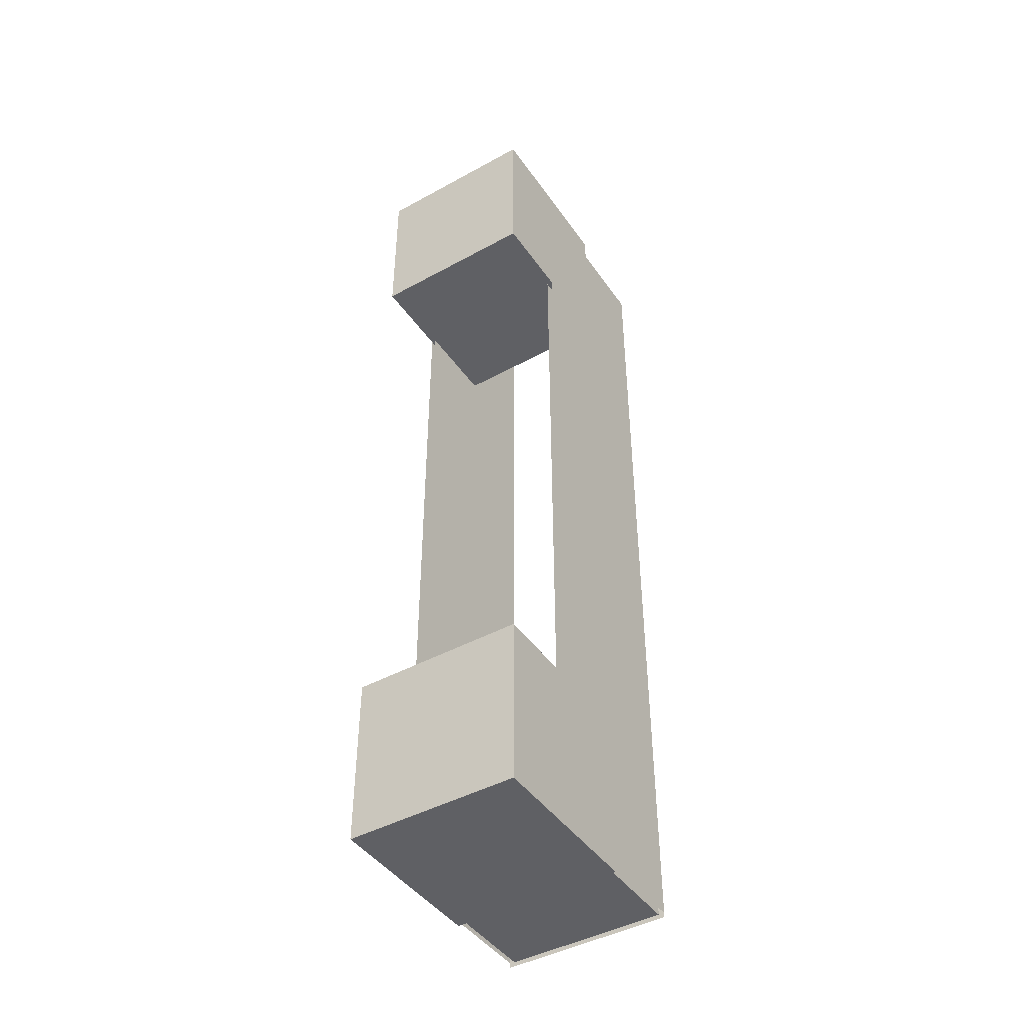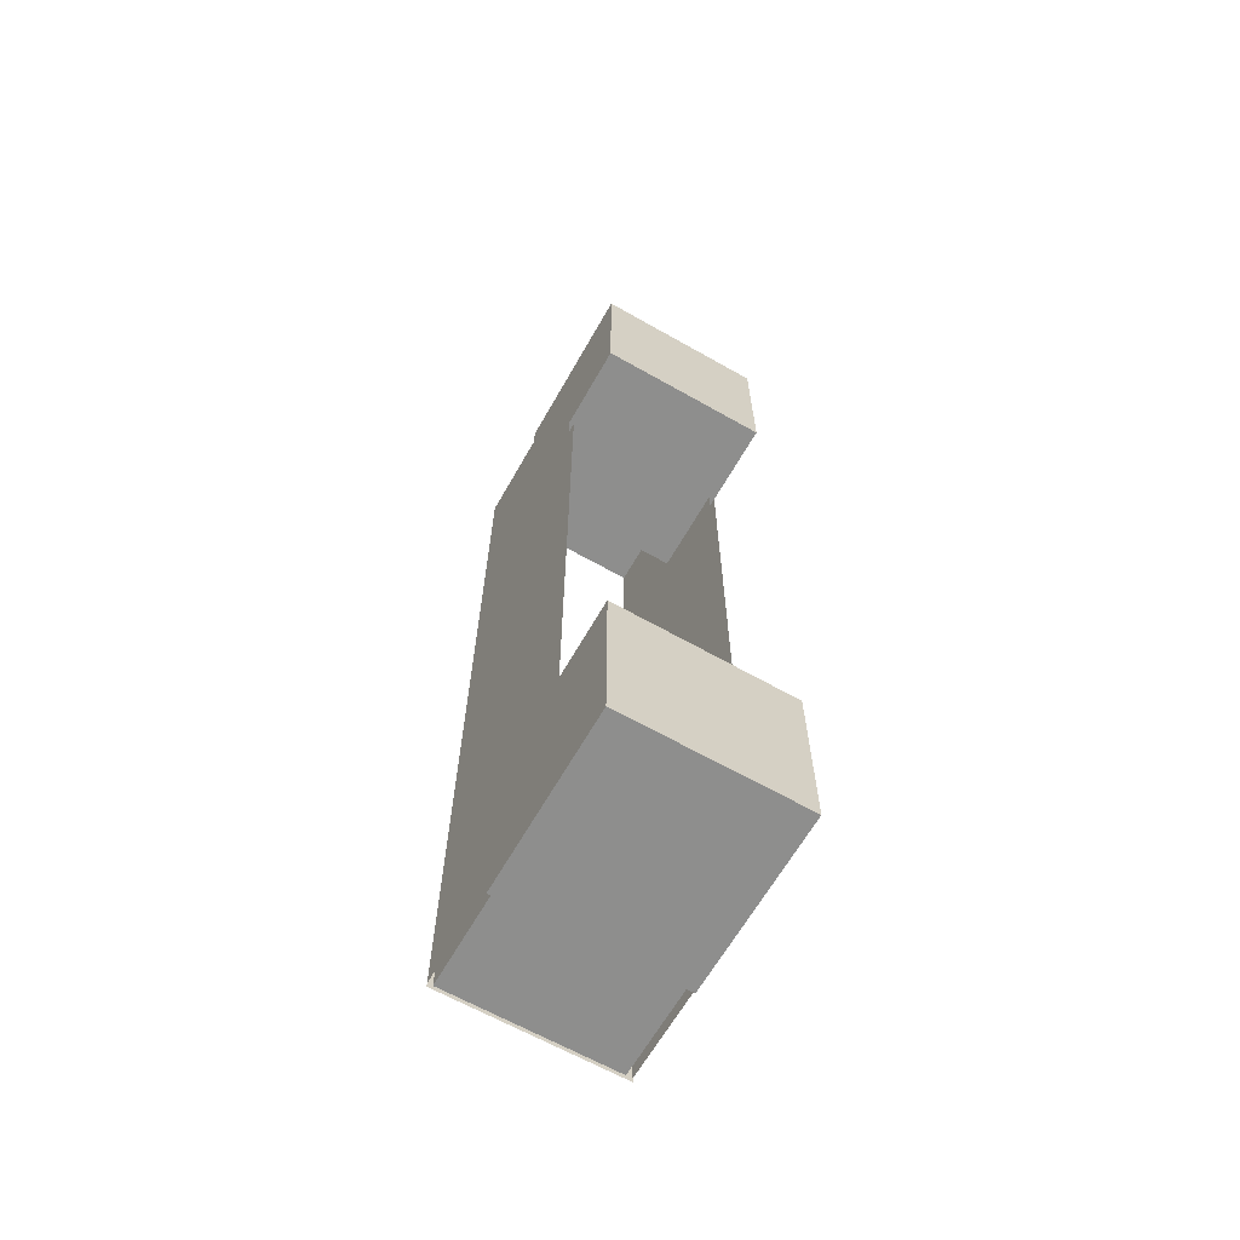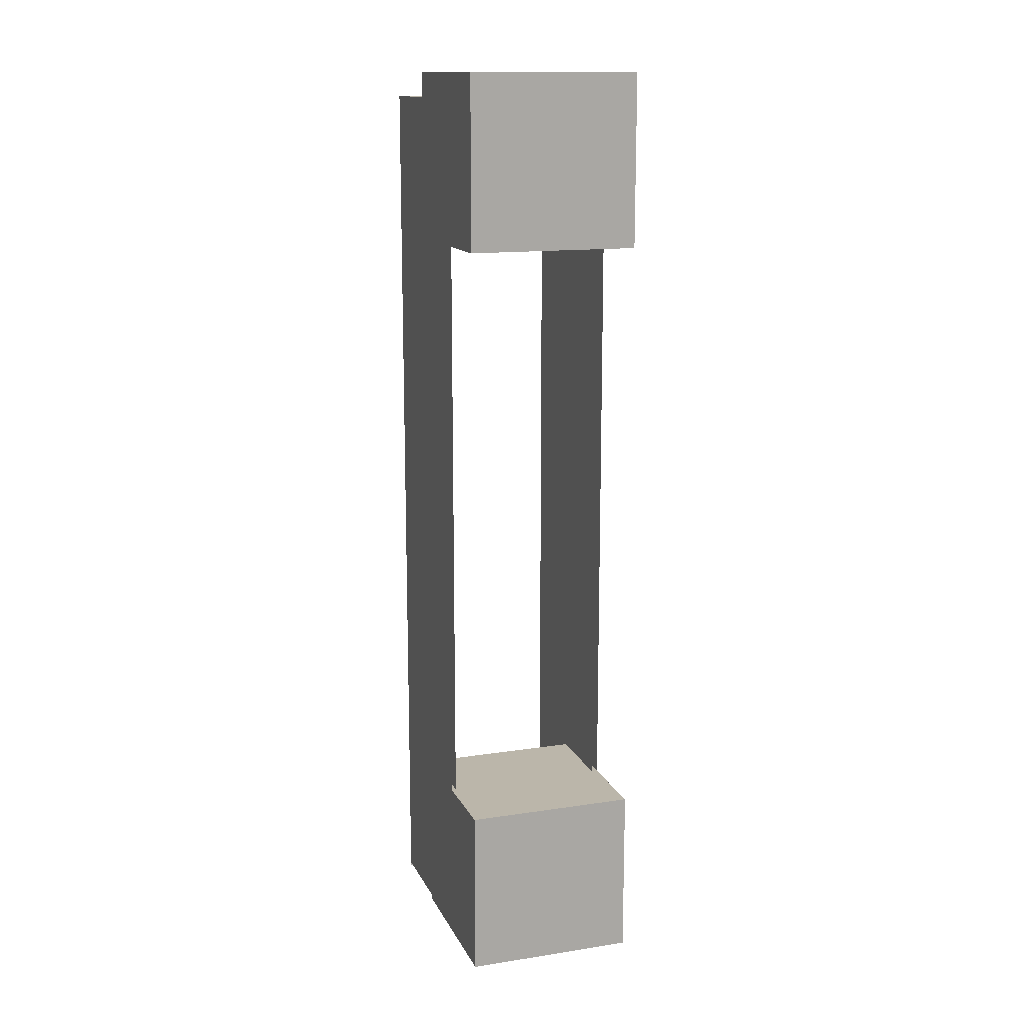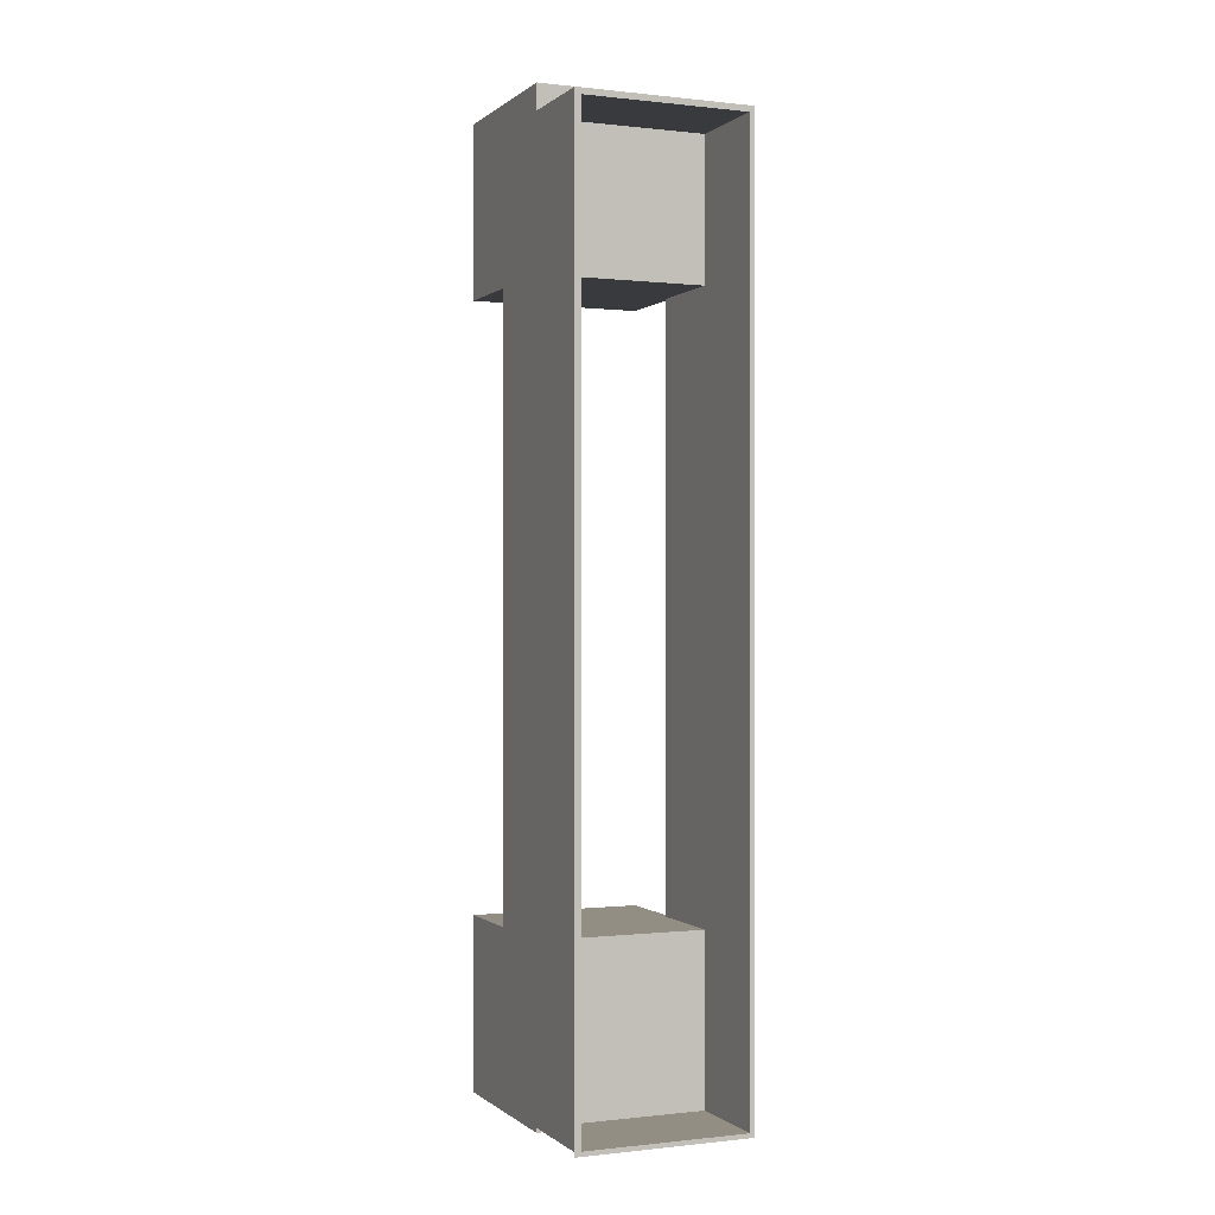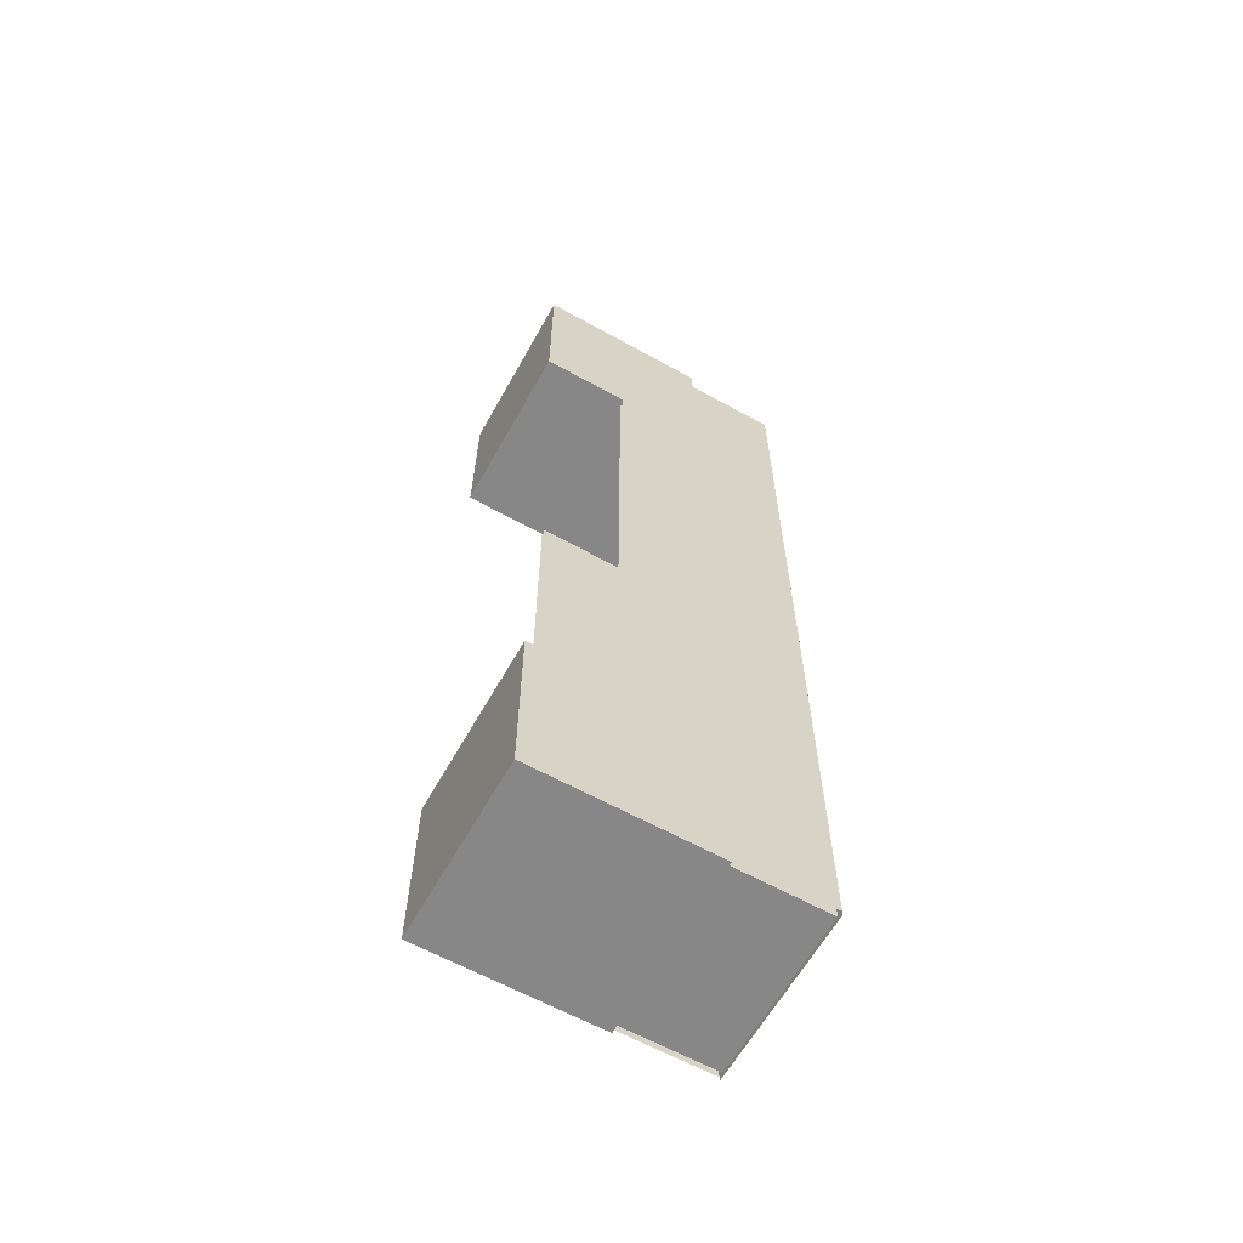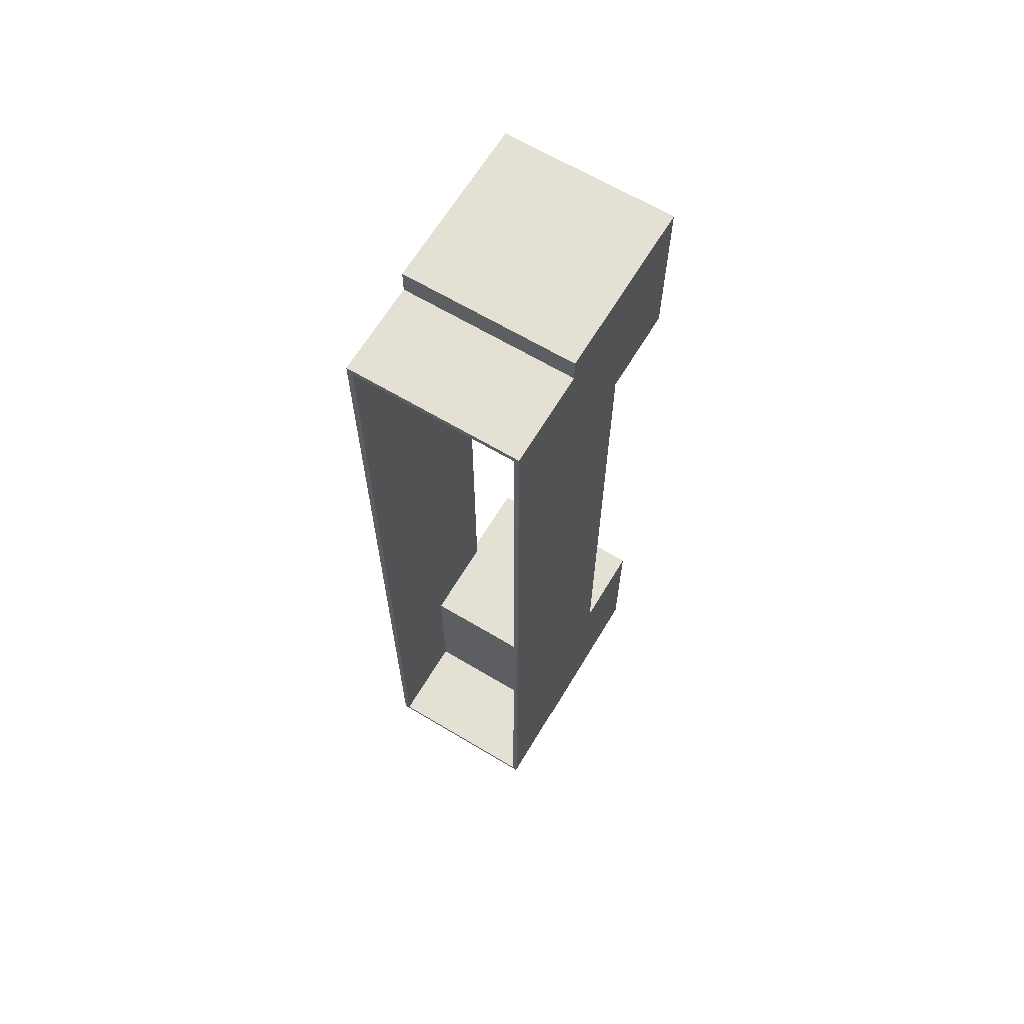
<metadata>
{"format":"obj","ext":"obj","renderer":"f3d","projection":"perspective","resolution":1024,"background":"white","views":[{"elev":-44.5,"azim":32.6,"up":"+Z"},{"elev":-64.8,"azim":-29.7,"up":"+Z"},{"elev":14.1,"azim":-18.5,"up":"+Z"},{"elev":-0.2,"azim":157.1,"up":"+Z"},{"elev":-62.5,"azim":60.7,"up":"+Z"},{"elev":65.4,"azim":-149.0,"up":"+Z"}]}
</metadata>
<code>
v 1 0 -1
v -1 0 -1
v 1 0 1
v -1 0 1
v 1 -1.174 -0.9478
v -1 -1.174 -0.9478
v 1 0.9043 -0.9478
v 1 0.9043 -1
v -1 0.9043 -1
v -1 0.9043 -0.9478
v -0.9451 0 -1
v -0.9451 0 1
v -0.9451 -1.174 -0.9478
v -0.9451 0.9043 -1
v -0.9451 0.9043 -0.9478
v -1 0.9043 9.654
v -1 -1.174 9.654
v -0.9451 -1.174 9.654
v -0.9451 0.9043 9.654
v 0.9323 0 1
v 0.9323 -1.174 -0.9478
v 0.9323 0.9043 -0.9478
v 0.9323 0 -1
v 0.9323 0.9043 -1
v 0.9323 -1.174 9.654
v 1 -1.174 9.654
v 0.9323 0.9043 9.654
v 1 0.9043 9.654
v 1 -0.1585 9.948
v -0.9451 0 1
v 0.9323 0 1
v -1 -2.159 9.948
v 1 -0.1585 -1
v 1 -2.159 -1
v -1 -0.1585 7.948
v 1 -2.159 9.948
v 1 -2.159 7.948
v -1 -2.159 1
v 1 -0.1585 7.948
v 1 -0.1585 1
v -1 -0.1585 9.948
v 1 -2.159 1
v -1 -0.1585 -1
v -1 -2.159 -1
v -1 -2.159 7.948
v -1 -0.1585 1
v 0.9323 0.9043 9.585
v 1 0.9043 9.585
v 1 -1.174 9.585
v 0.9323 -1.174 9.585
v -0.9667 -1.174 9.654
v -0.9667 0.9043 9.654
v -0.9667 0.9043 9.585
v -0.9667 -1.174 9.585
f 48 47 27 28
f 14 9 10 15
f 36 29 41 32
f 37 39 29 36
f 41 29 39 35
f 24 14 15 22
f 10 6 17 16
f 17 18 19 16
f 15 10 16 19
f 45 35 39 37
f 13 15 19 18
f 8 24 22 7
f 36 32 45 37
f 13 21 22 15
f 25 26 28 27
f 50 49 26 25
f 49 48 28 26
f 25 27 52 51
f 42 38 44 34
f 44 43 33 34
f 46 40 33 43
f 22 21 50 47
f 38 46 43 44
f 42 40 46 38
f 5 7 48 49
f 34 33 40 42
f 32 41 35 45
f 7 22 47 48
f 53 54 51 52
f 50 25 51 54
f 27 47 53 52
f 47 50 54 53
l 6 4
l 20 3
l 3 5
l 1 8
l 9 2
l 4 12
l 11 14
l 23 24
l 31 20
l 12 30

</code>
